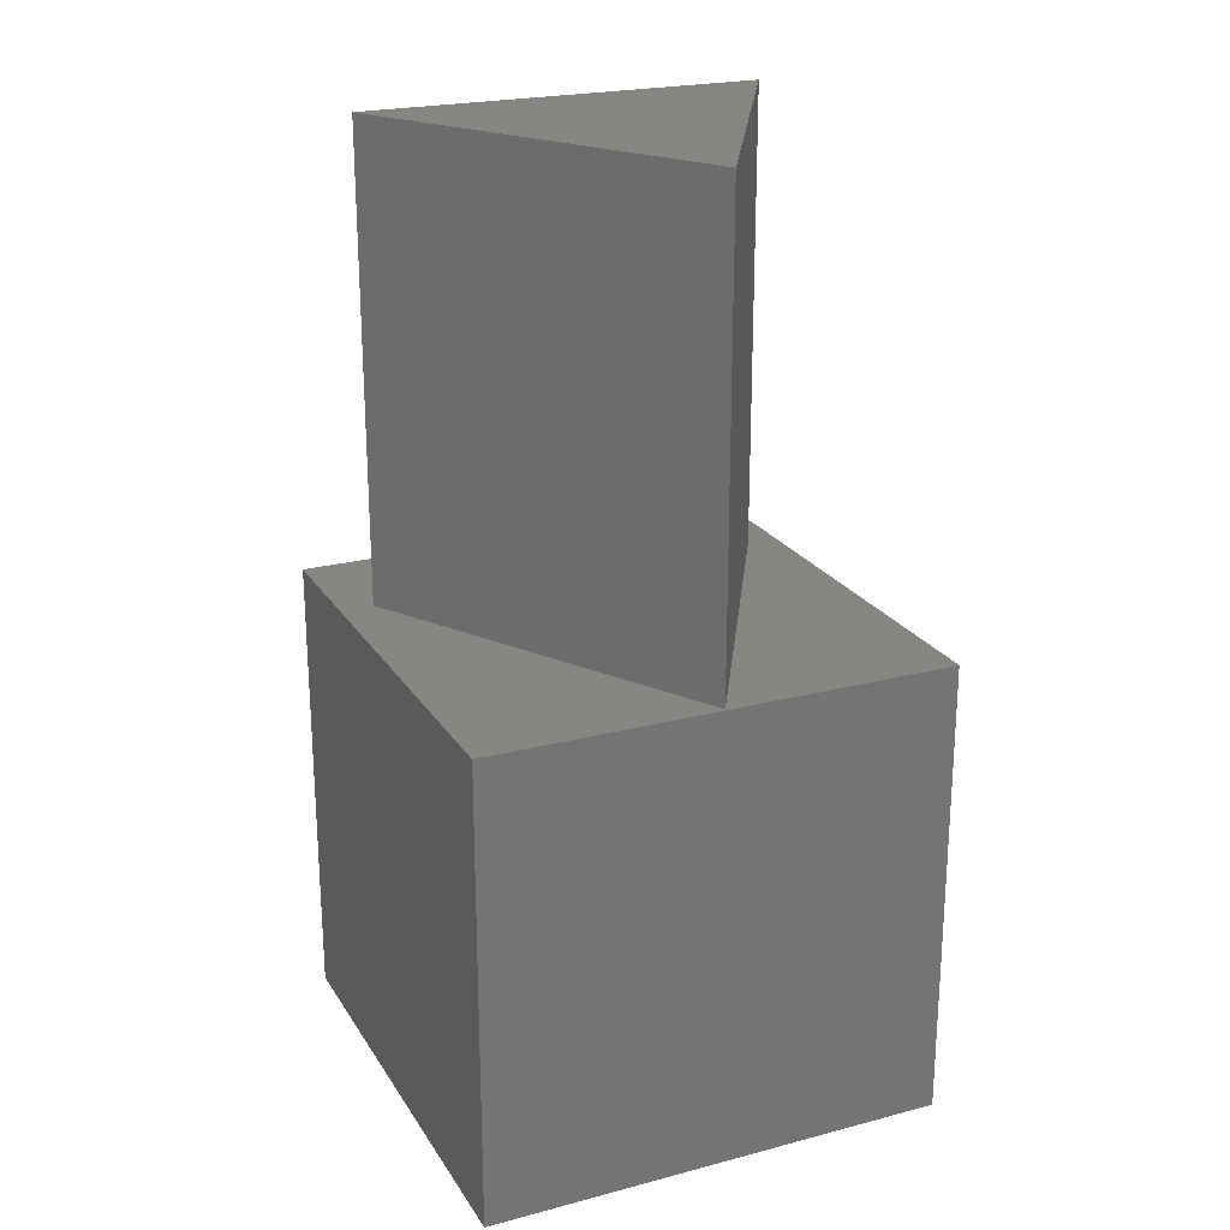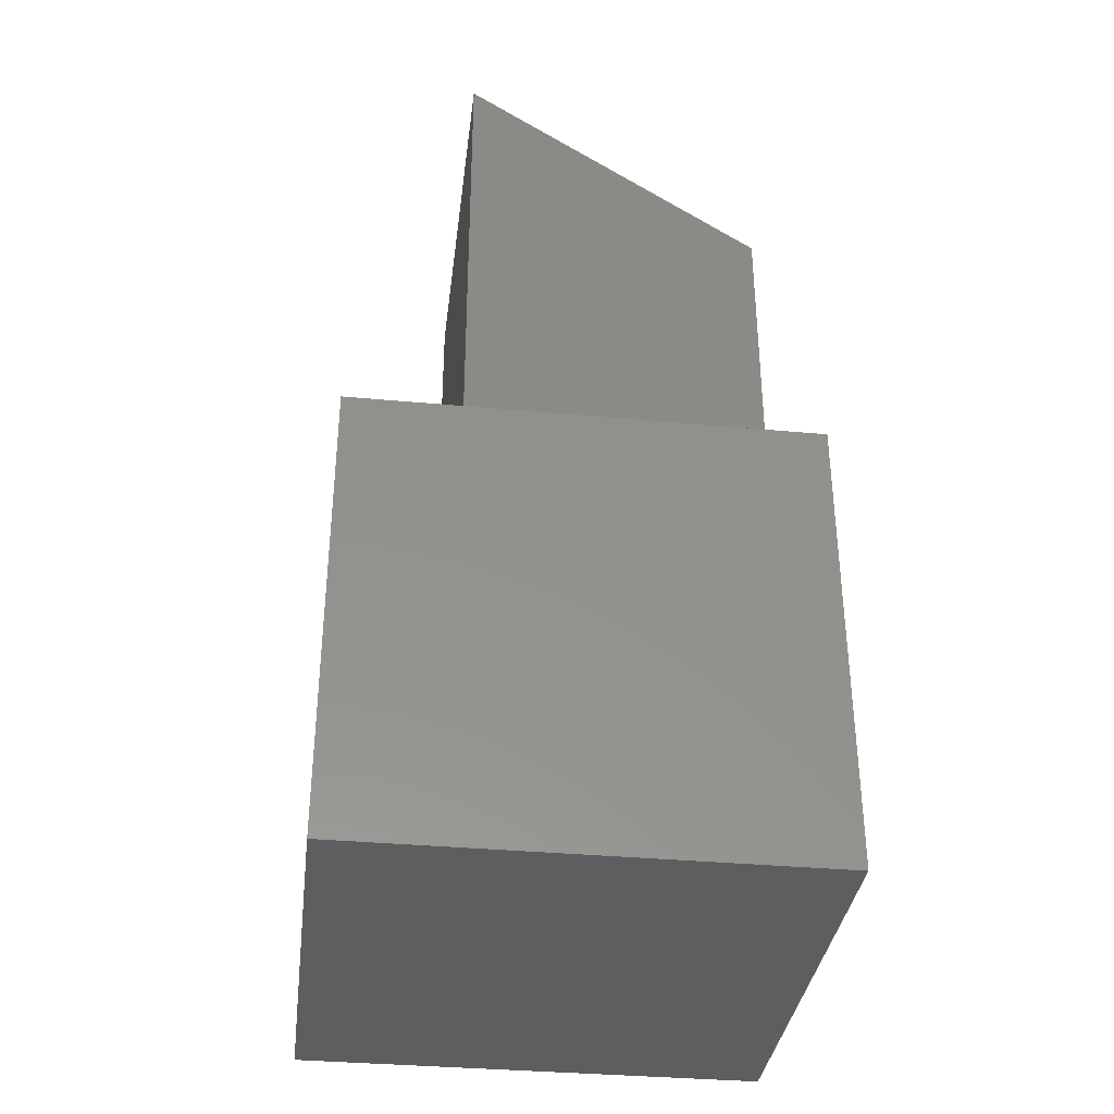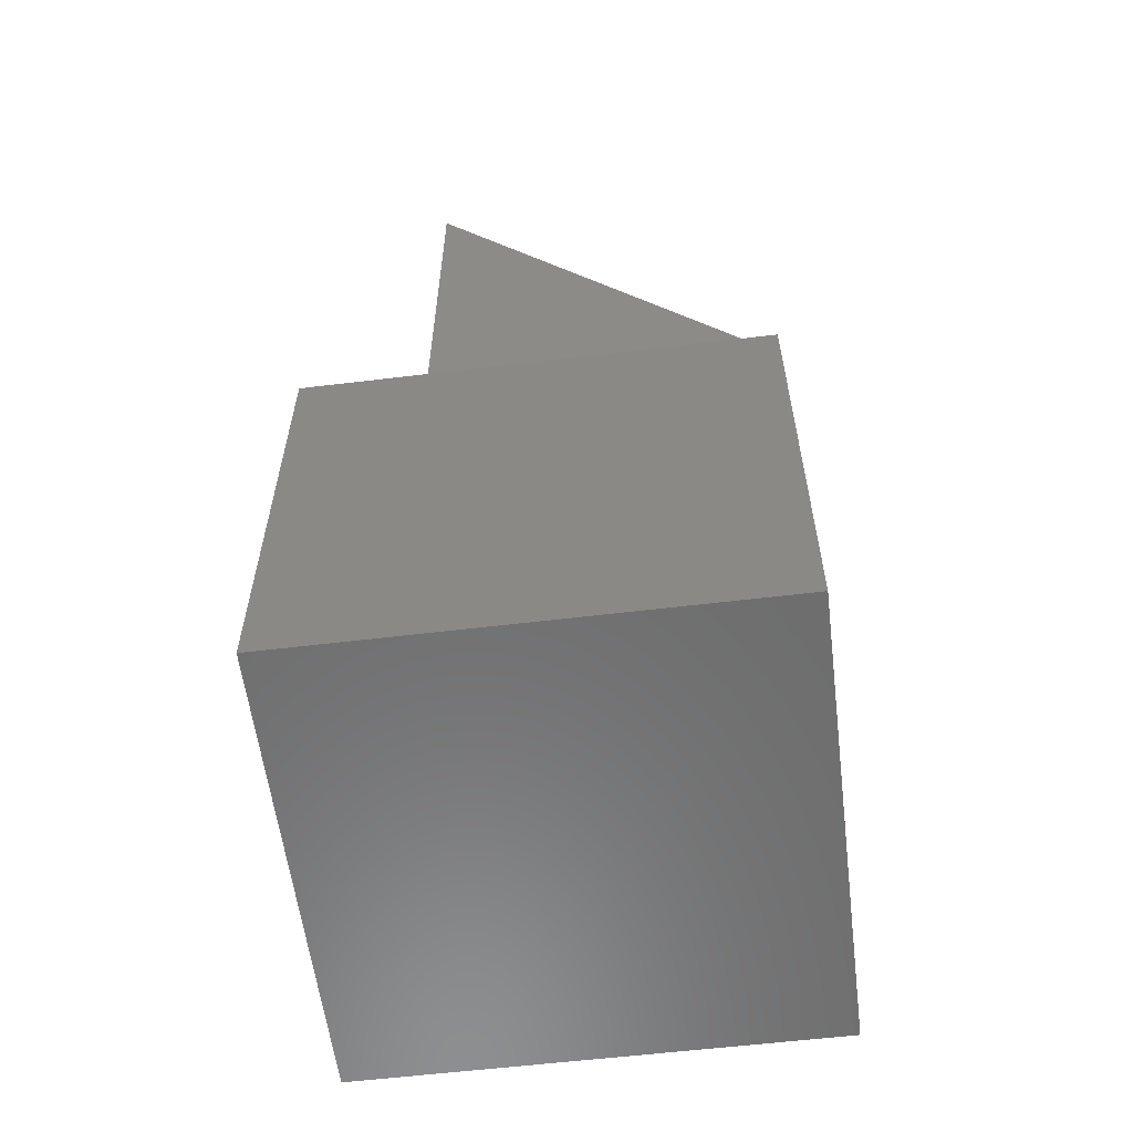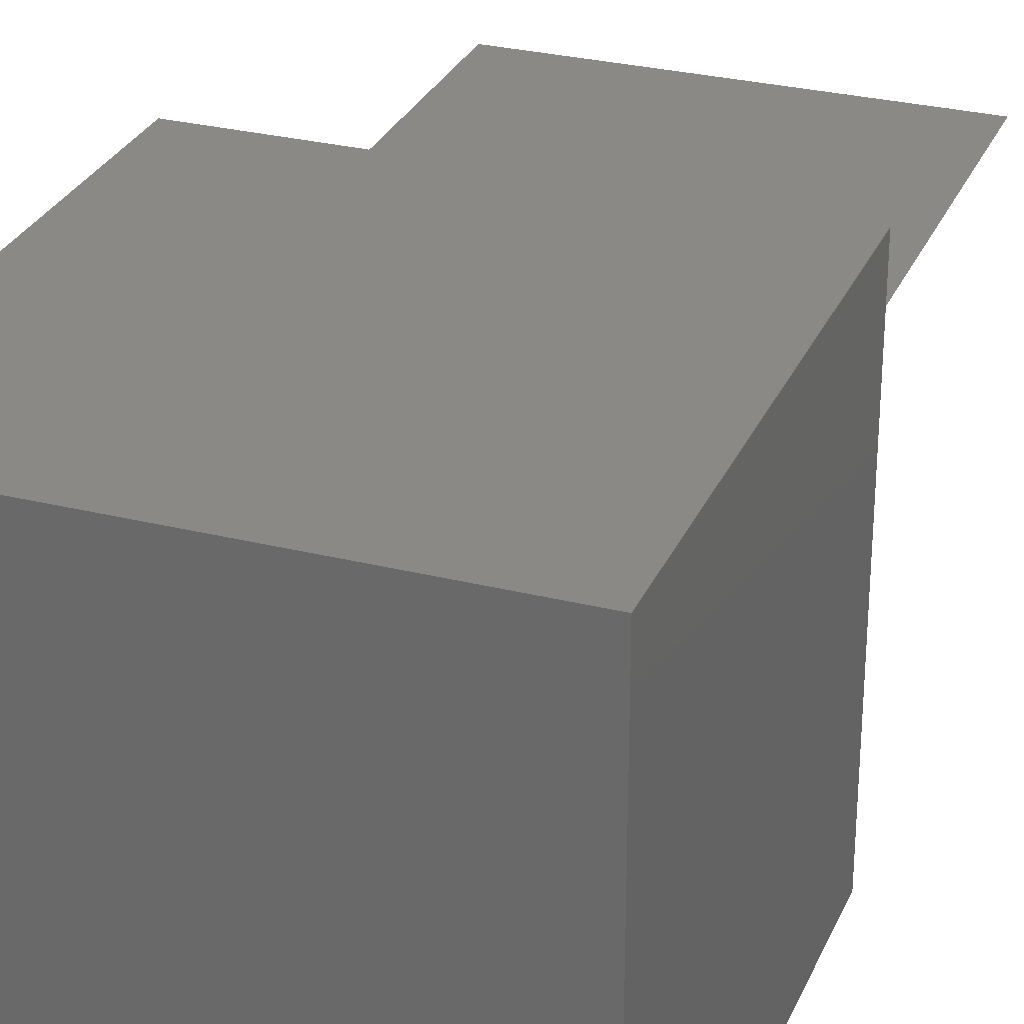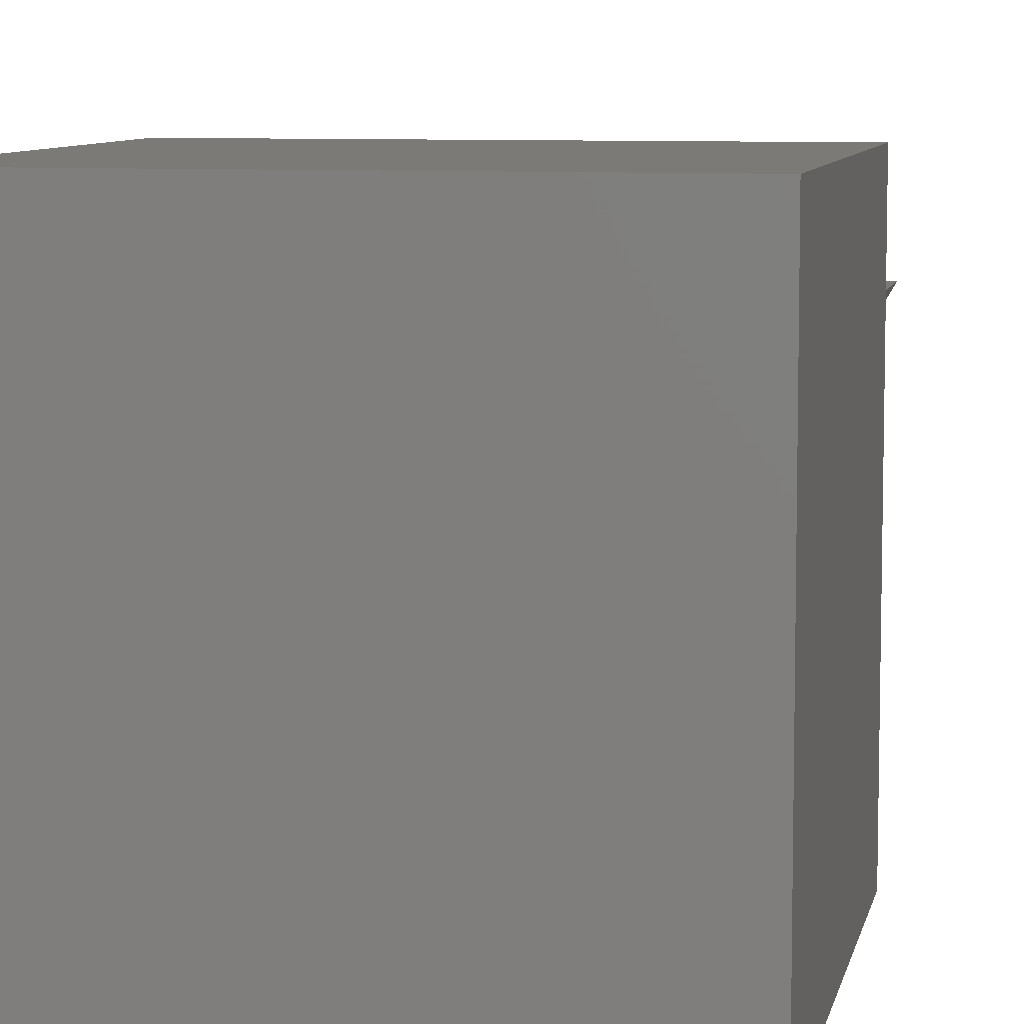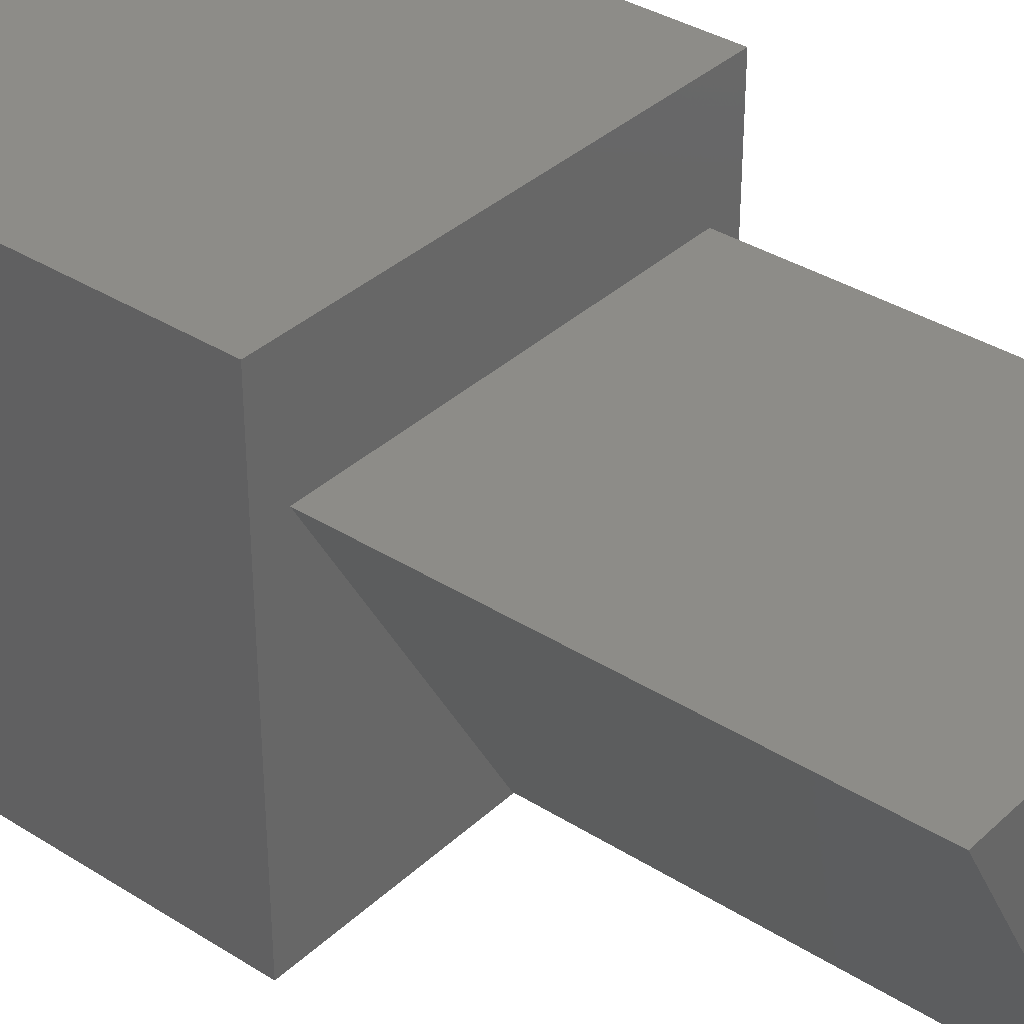
<metadata>
{"format":"stl","ext":"stl","renderer":"f3d","projection":"perspective","resolution":1024,"background":"white","views":[{"elev":22.6,"azim":-24.2,"up":"+Z"},{"elev":-35.5,"azim":-97.0,"up":"+Z"},{"elev":-58.8,"azim":-82.9,"up":"+Z"},{"elev":29.0,"azim":-159.6,"up":"+Y"},{"elev":7.9,"azim":-168.8,"up":"+Y"},{"elev":35.9,"azim":-50.3,"up":"+Y"}]}
</metadata>
<code>
# stl→obj: 14 verts, 24 faces
v 10 0 10
v 10 10 0
v 10 10 10
v 10 0 0
v 9.287 7.475 10
v 0.7132 7.475 10
v 0 10 10
v 5 0.05 10
v 0 0 10
v 0 0 0
v 0 10 0
v 0.7132 7.475 20
v 9.287 7.475 20
v 5 0.05 20
f 1 2 3
f 2 1 4
f 3 5 1
f 3 6 5
f 6 3 7
f 8 1 5
f 8 9 1
f 6 9 8
f 9 6 7
f 10 7 11
f 7 10 9
f 2 7 3
f 7 2 11
f 10 1 9
f 1 10 4
f 5 12 13
f 12 5 6
f 13 12 14
f 8 12 6
f 12 8 14
f 14 5 13
f 5 14 8
f 10 2 4
f 2 10 11

</code>
